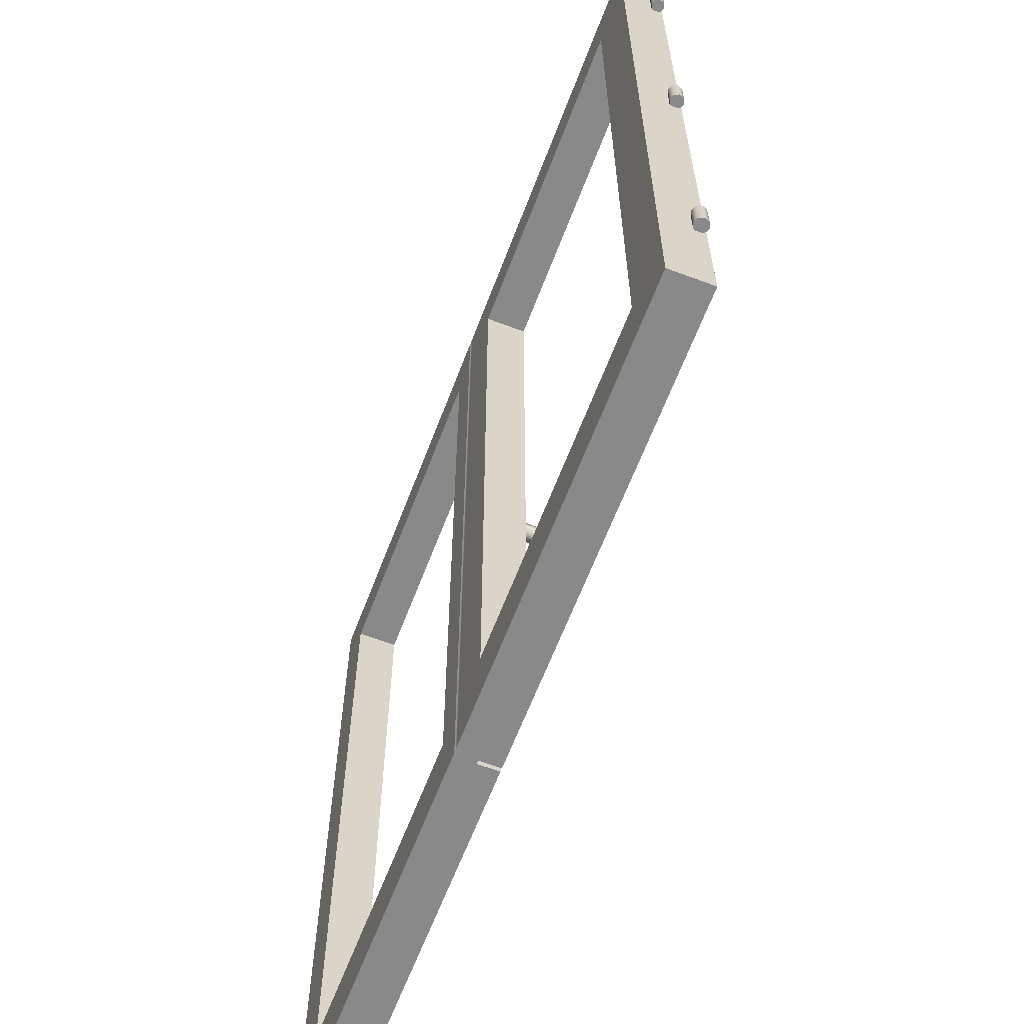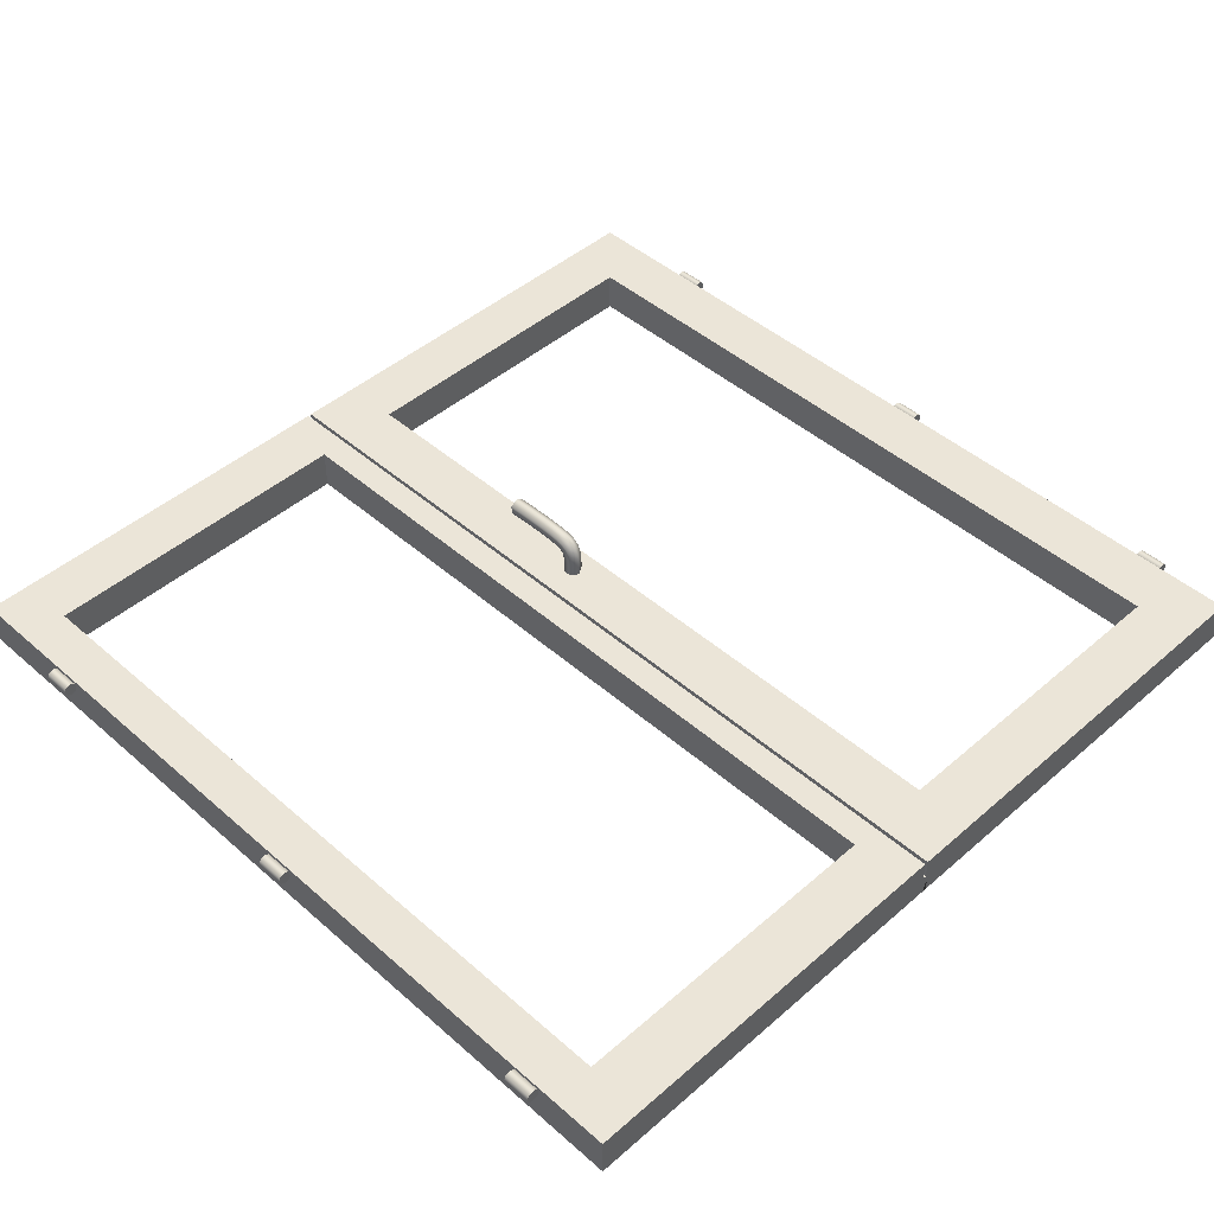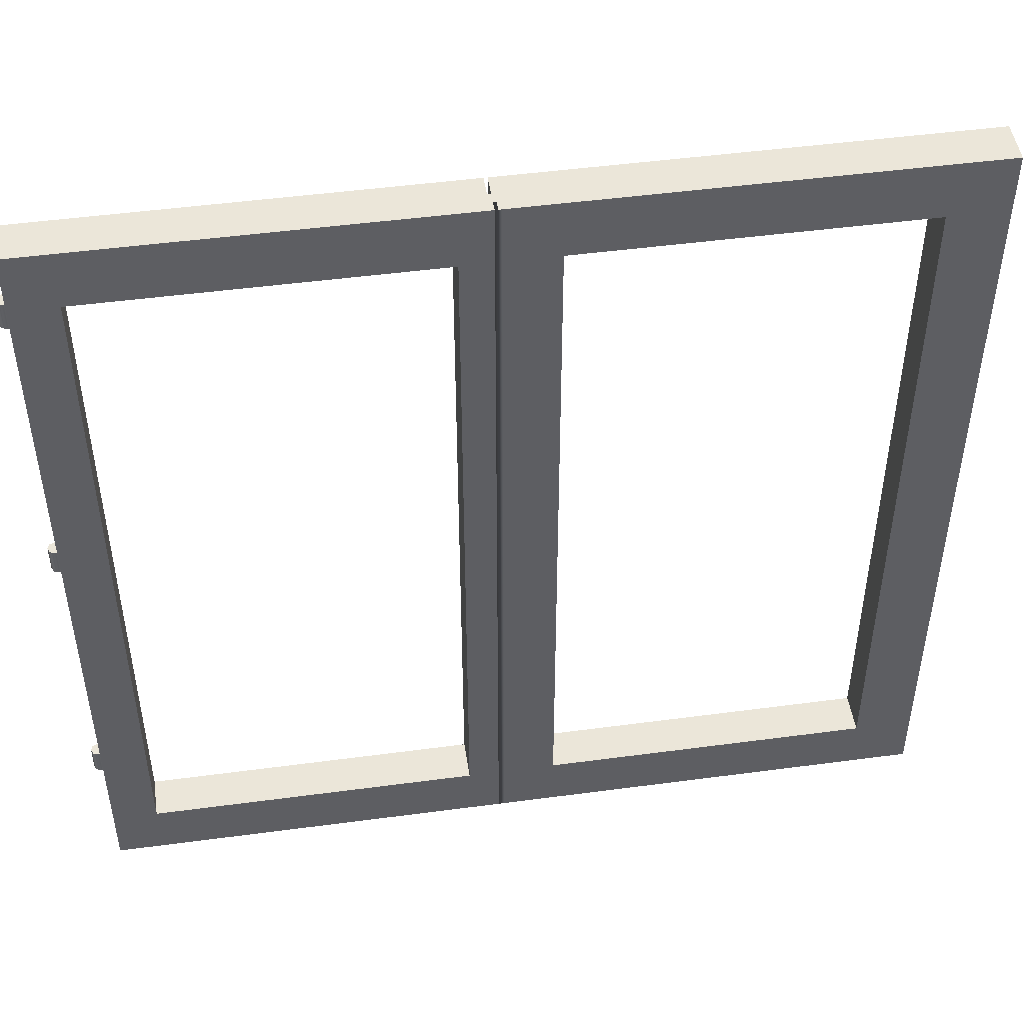
<metadata>
{"format":"obj","ext":"obj","renderer":"f3d","projection":"perspective","resolution":1024,"background":"white","views":[{"elev":-63.2,"azim":-110.8,"up":"+Y"},{"elev":45.8,"azim":135.1,"up":"+Z"},{"elev":48.4,"azim":171.5,"up":"+Y"}]}
</metadata>
<code>
g sweethome3d_window_pane
v -0.345 1.014 -0.0125
v 0.145 1.014 -0.0125
v 0.145 1.014 -0.0225
v -0.345 1.014 -0.0225
v -0.345 2.084 -0.0125
v 0.145 2.084 -0.0125
v 0.145 2.084 -0.0225
v -0.345 2.084 -0.0225
v -0.1 1.549 -0.0125
v 0.145 1.549 -0.0175
v -0.1 1.549 -0.0225
v -0.345 1.549 -0.0175
v -0.1 1.014 -0.0175
v -0.1 2.084 -0.0175
f 2 1 13
f 3 2 13
f 4 3 13
f 1 4 13
f 2 3 10
f 3 7 10
f 7 6 10
f 6 2 10
f 1 2 9
f 2 6 9
f 6 5 9
f 5 1 9
f 4 1 12
f 1 5 12
f 5 8 12
f 8 4 12
f 5 6 14
f 6 7 14
f 7 8 14
f 8 5 14
f 3 4 11
f 4 8 11
f 8 7 11
f 7 3 11
g Gond
v -0.4331 2.014 0.0025
v -0.4231 2.014 0.0025
v -0.426 2.014 -0.00457
v -0.4331 2.014 -0.0075
v -0.4401 2.014 -0.00457
v -0.4431 2.014 0.0025
v -0.4401 2.014 0.00957
v -0.4331 2.014 0.0125
v -0.426 2.014 0.00957
v -0.4231 2.054 0.0025
v -0.426 2.054 -0.00457
v -0.4331 2.054 -0.0075
v -0.4401 2.054 -0.00457
v -0.4431 2.054 0.0025
v -0.4401 2.054 0.00957
v -0.4331 2.054 0.0125
v -0.426 2.054 0.00957
v -0.4331 2.054 0.0025
f 17 16 15
f 18 17 15
f 19 18 15
f 20 19 15
f 21 20 15
f 22 21 15
f 23 22 15
f 16 23 15
f 24 16 17
f 25 17 18
f 26 18 19
f 27 19 20
f 28 20 21
f 29 21 22
f 30 22 23
f 31 23 16
f 24 17 25
f 25 18 26
f 26 19 27
f 27 20 28
f 28 21 29
f 29 22 30
f 30 23 31
f 31 16 24
f 32 24 25
f 32 25 26
f 32 26 27
f 32 27 28
f 32 28 29
f 32 29 30
f 32 30 31
f 32 31 24
g Gond_1
v -0.433 1.553 0.0025
v -0.423 1.553 0.0025
v -0.4259 1.553 -0.00457
v -0.433 1.553 -0.0075
v -0.4401 1.553 -0.00457
v -0.443 1.553 0.0025
v -0.4401 1.553 0.00957
v -0.433 1.553 0.0125
v -0.4259 1.553 0.00957
v -0.423 1.593 0.0025
v -0.4259 1.593 -0.00457
v -0.433 1.593 -0.0075
v -0.4401 1.593 -0.00457
v -0.443 1.593 0.0025
v -0.4401 1.593 0.00957
v -0.433 1.593 0.0125
v -0.4259 1.593 0.00957
v -0.433 1.593 0.0025
f 35 34 33
f 36 35 33
f 37 36 33
f 38 37 33
f 39 38 33
f 40 39 33
f 41 40 33
f 34 41 33
f 42 34 35
f 43 35 36
f 44 36 37
f 45 37 38
f 46 38 39
f 47 39 40
f 48 40 41
f 49 41 34
f 42 35 43
f 43 36 44
f 44 37 45
f 45 38 46
f 46 39 47
f 47 40 48
f 48 41 49
f 49 34 42
f 50 42 43
f 50 43 44
f 50 44 45
f 50 45 46
f 50 46 47
f 50 47 48
f 50 48 49
f 50 49 42
g Gond_2
v -0.433 1.092 0.0025
v -0.423 1.092 0.0025
v -0.4259 1.092 -0.00457
v -0.433 1.092 -0.0075
v -0.4401 1.092 -0.00457
v -0.443 1.092 0.0025
v -0.4401 1.092 0.00957
v -0.433 1.092 0.0125
v -0.4259 1.092 0.00957
v -0.423 1.132 0.0025
v -0.4259 1.132 -0.00457
v -0.433 1.132 -0.0075
v -0.4401 1.132 -0.00457
v -0.443 1.132 0.0025
v -0.4401 1.132 0.00957
v -0.433 1.132 0.0125
v -0.4259 1.132 0.00957
v -0.433 1.132 0.0025
f 53 52 51
f 54 53 51
f 55 54 51
f 56 55 51
f 57 56 51
f 58 57 51
f 59 58 51
f 52 59 51
f 60 52 53
f 61 53 54
f 62 54 55
f 63 55 56
f 64 56 57
f 65 57 58
f 66 58 59
f 67 59 52
f 60 53 61
f 61 54 62
f 62 55 63
f 63 56 64
f 64 57 65
f 65 58 66
f 66 59 67
f 67 52 60
f 68 60 61
f 68 61 62
f 68 62 63
f 68 63 64
f 68 64 65
f 68 65 66
f 68 66 67
f 68 67 60
g Poignee
v 0.176 1.447 0.01011
v 0.1868 1.454 0.00922
v 0.1868 1.466 0.00744
v 0.176 1.472 0.00655
v 0.1652 1.466 0.00744
v 0.1652 1.454 0.00922
v 0.176 1.449 0.01947
v 0.1868 1.455 0.01918
v 0.1868 1.467 0.01861
v 0.176 1.474 0.01832
v 0.1652 1.467 0.01861
v 0.1652 1.455 0.01918
v 0.176 1.448 0.03194
v 0.1868 1.455 0.03225
v 0.1868 1.467 0.03287
v 0.176 1.473 0.03318
v 0.1652 1.467 0.03287
v 0.1652 1.455 0.03225
v 0.176 1.448 0.03708
v 0.1868 1.454 0.03829
v 0.1868 1.466 0.0407
v 0.176 1.472 0.04191
v 0.1652 1.466 0.0407
v 0.1652 1.454 0.03829
v 0.176 1.447 0.04158
v 0.1868 1.452 0.04385
v 0.1868 1.464 0.04839
v 0.176 1.47 0.05066
v 0.1652 1.464 0.04839
v 0.1652 1.452 0.04385
v 0.176 1.445 0.04459
v 0.1868 1.45 0.04844
v 0.1868 1.46 0.05614
v 0.176 1.465 0.05999
v 0.1652 1.46 0.05614
v 0.1652 1.45 0.04844
v 0.176 1.444 0.04594
v 0.1868 1.446 0.05161
v 0.1868 1.452 0.06296
v 0.176 1.454 0.06863
v 0.1652 1.452 0.06296
v 0.1652 1.446 0.05161
v 0.176 1.436 0.04766
v 0.1868 1.437 0.05383
v 0.1868 1.439 0.06617
v 0.176 1.44 0.07234
v 0.1652 1.439 0.06617
v 0.1652 1.437 0.05383
v 0.176 1.424 0.04896
v 0.1868 1.425 0.0552
v 0.1868 1.426 0.06766
v 0.176 1.426 0.07389
v 0.1652 1.426 0.06766
v 0.1652 1.425 0.0552
v 0.176 1.411 0.04967
v 0.1868 1.411 0.05591
v 0.1868 1.411 0.06841
v 0.176 1.411 0.07465
v 0.1652 1.411 0.06841
v 0.1652 1.411 0.05591
v 0.176 1.396 0.04985
v 0.1868 1.396 0.0561
v 0.1868 1.396 0.0686
v 0.176 1.396 0.07485
v 0.1652 1.396 0.0686
v 0.1652 1.396 0.0561
v 0.176 1.382 0.04985
v 0.1868 1.382 0.0561
v 0.1868 1.382 0.0686
v 0.176 1.381 0.07485
v 0.1652 1.382 0.0686
v 0.1652 1.382 0.0561
v 0.176 1.368 0.04964
v 0.1868 1.368 0.05588
v 0.1868 1.367 0.06838
v 0.176 1.367 0.07463
v 0.1652 1.367 0.06838
v 0.1652 1.368 0.05588
v 0.176 1.355 0.0492
v 0.1868 1.355 0.05545
v 0.1868 1.354 0.06794
v 0.176 1.354 0.07419
v 0.1652 1.354 0.06794
v 0.1652 1.355 0.05545
v 0.176 1.346 0.0488
v 0.1868 1.346 0.05504
v 0.1868 1.345 0.06753
v 0.176 1.345 0.07377
v 0.1652 1.345 0.06753
v 0.1652 1.346 0.05504
v 0.176 1.46 0.00833
v 0.176 1.345 0.06128
f 69 70 75
f 70 76 75
f 70 71 76
f 71 77 76
f 71 72 77
f 72 78 77
f 72 73 78
f 73 79 78
f 73 74 79
f 74 80 79
f 74 69 80
f 69 75 80
f 75 76 81
f 76 82 81
f 76 77 82
f 77 83 82
f 77 78 83
f 78 84 83
f 78 79 84
f 79 85 84
f 79 80 85
f 80 86 85
f 80 75 86
f 75 81 86
f 81 82 87
f 82 88 87
f 82 83 88
f 83 89 88
f 83 84 89
f 84 90 89
f 84 85 90
f 85 91 90
f 85 86 91
f 86 92 91
f 86 81 92
f 81 87 92
f 87 88 93
f 88 94 93
f 88 89 94
f 89 95 94
f 89 90 95
f 90 96 95
f 90 91 96
f 91 97 96
f 91 92 97
f 92 98 97
f 92 87 98
f 87 93 98
f 93 94 99
f 94 100 99
f 94 95 100
f 95 101 100
f 95 96 101
f 96 102 101
f 96 97 102
f 97 103 102
f 97 98 103
f 98 104 103
f 98 93 104
f 93 99 104
f 99 100 105
f 100 106 105
f 100 101 106
f 101 107 106
f 101 102 107
f 102 108 107
f 102 103 108
f 103 109 108
f 103 104 109
f 104 110 109
f 104 99 110
f 99 105 110
f 105 106 111
f 106 112 111
f 106 107 112
f 107 113 112
f 107 108 113
f 108 114 113
f 108 109 114
f 109 115 114
f 109 110 115
f 110 116 115
f 110 105 116
f 105 111 116
f 111 112 117
f 112 118 117
f 112 113 118
f 113 119 118
f 113 114 119
f 114 120 119
f 114 115 120
f 115 121 120
f 115 116 121
f 116 122 121
f 116 111 122
f 111 117 122
f 117 118 123
f 118 124 123
f 118 119 124
f 119 125 124
f 119 120 125
f 120 126 125
f 120 121 126
f 121 127 126
f 121 122 127
f 122 128 127
f 122 117 128
f 117 123 128
f 123 124 129
f 124 130 129
f 124 125 130
f 125 131 130
f 125 126 131
f 126 132 131
f 126 127 132
f 127 133 132
f 127 128 133
f 128 134 133
f 128 123 134
f 123 129 134
f 129 130 135
f 130 136 135
f 130 131 136
f 131 137 136
f 131 132 137
f 132 138 137
f 132 133 138
f 133 139 138
f 133 134 139
f 134 140 139
f 134 129 140
f 129 135 140
f 135 136 141
f 136 142 141
f 136 137 142
f 137 143 142
f 137 138 143
f 138 144 143
f 138 139 144
f 139 145 144
f 139 140 145
f 140 146 145
f 140 135 146
f 135 141 146
f 141 142 147
f 142 148 147
f 142 143 148
f 143 149 148
f 143 144 149
f 144 150 149
f 144 145 150
f 145 151 150
f 145 146 151
f 146 152 151
f 146 141 152
f 141 147 152
f 147 148 153
f 148 154 153
f 148 149 154
f 149 155 154
f 149 150 155
f 150 156 155
f 150 151 156
f 151 157 156
f 151 152 157
f 152 158 157
f 152 147 158
f 147 153 158
f 70 69 159
f 71 70 159
f 72 71 159
f 73 72 159
f 74 73 159
f 69 74 159
f 153 154 160
f 154 155 160
f 155 156 160
f 156 157 160
f 157 158 160
f 158 153 160
g Fenetre_1
v -0.425 0.934 0.0125
v 0.225 0.934 0.0125
v 0.225 0.934 -0.0475
v -0.425 0.934 -0.0475
v -0.425 2.164 0.0125
v 0.225 2.164 0.0125
v 0.225 2.164 -0.0475
v -0.425 2.164 -0.0475
v 0.225 1.549 -0.0175
v -0.425 1.549 -0.0175
v -0.1 0.934 -0.0175
v -0.1 2.164 -0.0175
v -0.34 1.019 0.0125
v 0.14 1.019 0.0125
v -0.34 2.079 0.0125
v -0.34 1.019 -0.0475
v -0.34 2.079 -0.0475
v 0.14 1.095 -0.0475
v 0.14 2.079 0.0125
v 0.14 2.079 -0.0475
v 0.14 1.019 -0.0475
v 0.14 1.549 -0.0175
v -0.34 1.549 -0.0175
v -0.1 1.019 -0.0175
v -0.1 2.079 -0.0175
v 0.216 0.934 -0.04667
v 0.216 0.934 -0.0175
v 0.216 0.934 -0.0475
v 0.225 0.934 -0.02425
v 0.225 0.934 -0.04075
v 0.225 1.211 -0.0475
v 0.225 1.887 -0.0475
v 0.225 1.887 -0.0175
v 0.216 2.164 -0.0175
v 0.216 2.164 -0.0475
v 0.216 2.164 -0.04667
v 0.216 0.9354 -0.0475
v 0.216 2.163 -0.0475
v 0.216 0.951 -0.0475
v 0.216 2.051 -0.0475
v 0.216 2.155 -0.0475
v 0.216 0.943 -0.0475
v 0.225 0.934 -0.0175
v 0.225 1.211 -0.0175
v 0.225 2.164 -0.04075
v 0.225 2.164 -0.02425
v 0.225 2.164 -0.0175
v 0.256 0.934 -0.0175
v 0.256 0.934 -0.0475
v 0.256 2.164 -0.0175
v 0.256 2.164 -0.0475
v 0.236 1.549 -0.0175
v 0.256 1.549 -0.0325
v 0.236 1.549 -0.0475
v 0.236 0.934 -0.0325
v 0.236 2.164 -0.0325
f 162 161 171
f 161 164 171
f 166 162 169
f 164 161 170
f 161 165 170
f 165 168 170
f 168 164 170
f 165 166 172
f 168 165 172
f 184 173 174
f 161 162 173
f 174 181 184
f 162 166 174
f 165 173 175
f 166 165 175
f 174 182 178
f 165 161 173
f 178 182 180
f 164 168 176
f 181 174 178
f 184 181 176
f 166 179 174
f 183 176 177
f 177 185 175
f 173 183 177
f 168 177 176
f 177 175 173
f 183 173 176
f 173 162 174
f 185 179 175
f 176 173 184
f 182 174 179
f 180 185 177
f 175 179 166
f 182 179 180
f 180 179 185
f 171 186 187
f 186 163 187
f 162 171 187
f 164 188 186
f 164 186 171
f 188 163 186
f 166 169 193
f 172 166 194
f 172 196 195
f 172 195 168
f 196 167 195
f 176 197 188
f 176 188 164
f 197 163 188
f 168 195 198
f 168 198 177
f 195 167 198
f 163 199 200
f 163 200 167
f 199 178 200
f 177 198 201
f 177 201 180
f 198 167 201
f 181 202 197
f 181 197 176
f 202 163 197
f 180 201 200
f 180 200 178
f 201 167 200
f 178 199 202
f 178 202 181
f 199 163 202
f 163 203 187
f 203 162 187
f 169 162 204
f 166 207 194
f 207 167 194
f 167 196 194
f 196 172 194
f 162 203 204
f 207 166 193
f 209 208 215
f 208 209 213
f 209 211 213
f 211 210 213
f 210 208 213
f 208 210 212
f 210 211 216
f 211 209 214
f 208 203 189
f 208 189 215
f 215 190 163
f 215 163 209
f 190 215 189
f 203 208 212
f 210 207 212
f 216 206 207
f 216 207 210
f 211 167 216
f 206 216 205
f 209 163 214
f 192 214 191
f 214 192 167
f 214 167 211
f 212 204 203
f 193 212 207
f 204 212 169
f 212 193 169
f 205 216 167
f 191 214 163
g Fenetre_2
v 0.75 1.549 -0.0175
v 0.27 1.549 -0.0175
v 0.51 1.019 -0.0175
v 0.51 2.079 -0.0175
v 0.654 1.019 0.0125
v 0.75 1.019 0.0125
v 0.27 1.019 -0.0475
v 0.75 1.019 -0.0475
v 0.27 1.019 0.0125
v 0.75 2.079 0.0125
v 0.27 2.079 0.0125
v 0.27 2.079 -0.0475
v 0.2704 2.079 -0.0475
v 0.75 2.079 -0.0475
v 0.23 0.934 0.0125
v 0.815 0.934 0.0125
v 0.815 0.934 -0.0475
v 0.23 0.934 -0.0475
v 0.23 2.164 0.0125
v 0.815 2.164 0.0125
v 0.815 2.164 -0.0475
v 0.23 2.164 -0.0475
v 0.815 1.549 -0.0175
v 0.23 1.549 -0.0175
v 0.5225 0.934 -0.0175
v 0.5225 2.164 -0.0175
f 235 238 240
f 219 224 223
f 235 236 242
f 234 228 223
f 236 227 226
f 218 227 225
f 233 223 224
f 231 221 225
f 238 229 228
f 227 220 226
f 229 237 230
f 233 224 237
f 224 221 222
f 237 236 239
f 224 219 221
f 236 235 227
f 223 225 221
f 237 238 242
f 221 219 223
f 238 237 229
f 231 225 235
f 233 234 223
f 238 228 234
f 222 217 224
f 226 217 222
f 238 235 242
f 217 226 230
f 228 225 223
f 238 234 240
f 232 236 226
f 228 218 225
f 236 232 239
f 228 227 218
f 230 226 229
f 229 226 220
f 230 237 224
f 231 235 240
f 221 232 222
f 227 228 229
f 220 227 229
f 235 225 227
f 222 232 226
f 224 217 230
f 231 232 221
f 234 231 240
f 236 237 242
f 232 231 241
f 233 232 241
f 234 233 241
f 231 234 241
f 232 233 239
f 233 237 239
g Gond_3
v 0.823 1.092 0.0025
v 0.833 1.092 0.0025
v 0.8301 1.092 -0.00457
v 0.823 1.092 -0.0075
v 0.8159 1.092 -0.00457
v 0.813 1.092 0.0025
v 0.8159 1.092 0.00957
v 0.823 1.092 0.0125
v 0.8301 1.092 0.00957
v 0.833 1.132 0.0025
v 0.8301 1.132 -0.00457
v 0.823 1.132 -0.0075
v 0.8159 1.132 -0.00457
v 0.813 1.132 0.0025
v 0.8159 1.132 0.00957
v 0.823 1.132 0.0125
v 0.8301 1.132 0.00957
v 0.823 1.132 0.0025
f 245 244 243
f 246 245 243
f 247 246 243
f 248 247 243
f 249 248 243
f 250 249 243
f 251 250 243
f 244 251 243
f 252 244 245
f 253 245 246
f 254 246 247
f 255 247 248
f 256 248 249
f 257 249 250
f 258 250 251
f 259 251 244
f 252 245 253
f 253 246 254
f 254 247 255
f 255 248 256
f 256 249 257
f 257 250 258
f 258 251 259
f 259 244 252
f 260 252 253
f 260 253 254
f 260 254 255
f 260 255 256
f 260 256 257
f 260 257 258
f 260 258 259
f 260 259 252
g Gond_4
v 0.823 1.553 0.0025
v 0.833 1.553 0.0025
v 0.8301 1.553 -0.00457
v 0.823 1.553 -0.0075
v 0.8159 1.553 -0.00457
v 0.813 1.553 0.0025
v 0.8159 1.553 0.00957
v 0.823 1.553 0.0125
v 0.8301 1.553 0.00957
v 0.833 1.593 0.0025
v 0.8301 1.593 -0.00457
v 0.823 1.593 -0.0075
v 0.8159 1.593 -0.00457
v 0.813 1.593 0.0025
v 0.8159 1.593 0.00957
v 0.823 1.593 0.0125
v 0.8301 1.593 0.00957
v 0.823 1.593 0.0025
f 263 262 261
f 264 263 261
f 265 264 261
f 266 265 261
f 267 266 261
f 268 267 261
f 269 268 261
f 262 269 261
f 270 262 263
f 271 263 264
f 272 264 265
f 273 265 266
f 274 266 267
f 275 267 268
f 276 268 269
f 277 269 262
f 270 263 271
f 271 264 272
f 272 265 273
f 273 266 274
f 274 267 275
f 275 268 276
f 276 269 277
f 277 262 270
f 278 270 271
f 278 271 272
f 278 272 273
f 278 273 274
f 278 274 275
f 278 275 276
f 278 276 277
f 278 277 270
g Gond_5
v 0.8229 2.014 0.0025
v 0.8329 2.014 0.0025
v 0.83 2.014 -0.00457
v 0.8229 2.014 -0.0075
v 0.8158 2.014 -0.00457
v 0.8129 2.014 0.0025
v 0.8158 2.014 0.00957
v 0.8229 2.014 0.0125
v 0.83 2.014 0.00957
v 0.8329 2.054 0.0025
v 0.83 2.054 -0.00457
v 0.8229 2.054 -0.0075
v 0.8158 2.054 -0.00457
v 0.8129 2.054 0.0025
v 0.8158 2.054 0.00957
v 0.8229 2.054 0.0125
v 0.83 2.054 0.00957
v 0.8229 2.054 0.0025
f 281 280 279
f 282 281 279
f 283 282 279
f 284 283 279
f 285 284 279
f 286 285 279
f 287 286 279
f 280 287 279
f 288 280 281
f 289 281 282
f 290 282 283
f 291 283 284
f 292 284 285
f 293 285 286
f 294 286 287
f 295 287 280
f 288 281 289
f 289 282 290
f 290 283 291
f 291 284 292
f 292 285 293
f 293 286 294
f 294 287 295
f 295 280 288
f 296 288 289
f 296 289 290
f 296 290 291
f 296 291 292
f 296 292 293
f 296 293 294
f 296 294 295
f 296 295 288
g sweethome3d_window_pane
v 0.265 1.014 -0.0125
v 0.755 1.014 -0.0125
v 0.755 1.014 -0.0225
v 0.265 1.014 -0.0225
v 0.265 2.084 -0.0125
v 0.755 2.084 -0.0125
v 0.755 2.084 -0.0225
v 0.265 2.084 -0.0225
v 0.51 1.549 -0.0125
v 0.755 1.549 -0.0175
v 0.51 1.549 -0.0225
v 0.265 1.549 -0.0175
v 0.51 1.014 -0.0175
v 0.51 2.084 -0.0175
f 298 297 309
f 299 298 309
f 300 299 309
f 297 300 309
f 298 299 306
f 299 303 306
f 303 302 306
f 302 298 306
f 297 298 305
f 298 302 305
f 302 301 305
f 301 297 305
f 300 297 308
f 297 301 308
f 301 304 308
f 304 300 308
f 301 302 310
f 302 303 310
f 303 304 310
f 304 301 310
f 299 300 307
f 300 304 307
f 304 303 307
f 303 299 307
g Tour_Fenetre
v -0.455 0.874 -0.00421
v 0.865 0.874 -0.00421
v 0.865 0.874 -0.2742
v -0.455 0.874 -0.2742
v -0.455 2.214 -0.00421
v 0.865 2.214 -0.00421
v 0.865 2.214 -0.2742
v -0.455 2.214 -0.2742
v 0.865 1.544 -0.1392
v -0.455 1.544 -0.1392
v 0.205 0.874 -0.1392
v 0.205 2.214 -0.1392
v -0.1061 0.9327 -0.00421
v 0.817 0.9327 -0.00421
v -0.393 1.871 -0.00421
v -0.393 2.163 -0.00421
v -0.393 0.9327 -0.2742
v 0.817 0.9327 -0.2742
v -0.393 2.163 -0.2742
v 0.817 2.163 -0.2742
v -0.393 0.9327 -0.00421
v 0.817 2.163 -0.00421
v 0.817 1.548 -0.107
v -0.393 1.548 -0.107
v 0.212 0.9327 -0.107
v 0.212 2.163 -0.107
f 312 311 321
f 313 312 321
f 314 313 321
f 311 314 321
f 312 313 319
f 313 317 319
f 317 316 319
f 316 312 319
f 314 311 320
f 311 315 320
f 315 318 320
f 318 314 320
f 315 316 322
f 316 317 322
f 317 318 322
f 318 315 322
f 331 325 311
f 312 323 311
f 312 316 324
f 316 315 326
f 334 327 329
f 315 311 325
f 314 327 328
f 314 328 313
f 318 329 327
f 318 327 314
f 330 336 329
f 317 330 318
f 334 329 325
f 313 328 317
f 332 324 316
f 328 333 330
f 324 328 323
f 323 331 311
f 326 336 332
f 323 335 327
f 329 326 325
f 323 327 331
f 332 333 324
f 331 327 325
f 318 330 329
f 325 326 315
f 332 330 333
f 317 328 330
f 324 333 328
f 335 328 327
f 332 316 326
f 326 329 336
f 328 335 323
f 327 334 325
f 324 323 312
f 336 330 332

</code>
